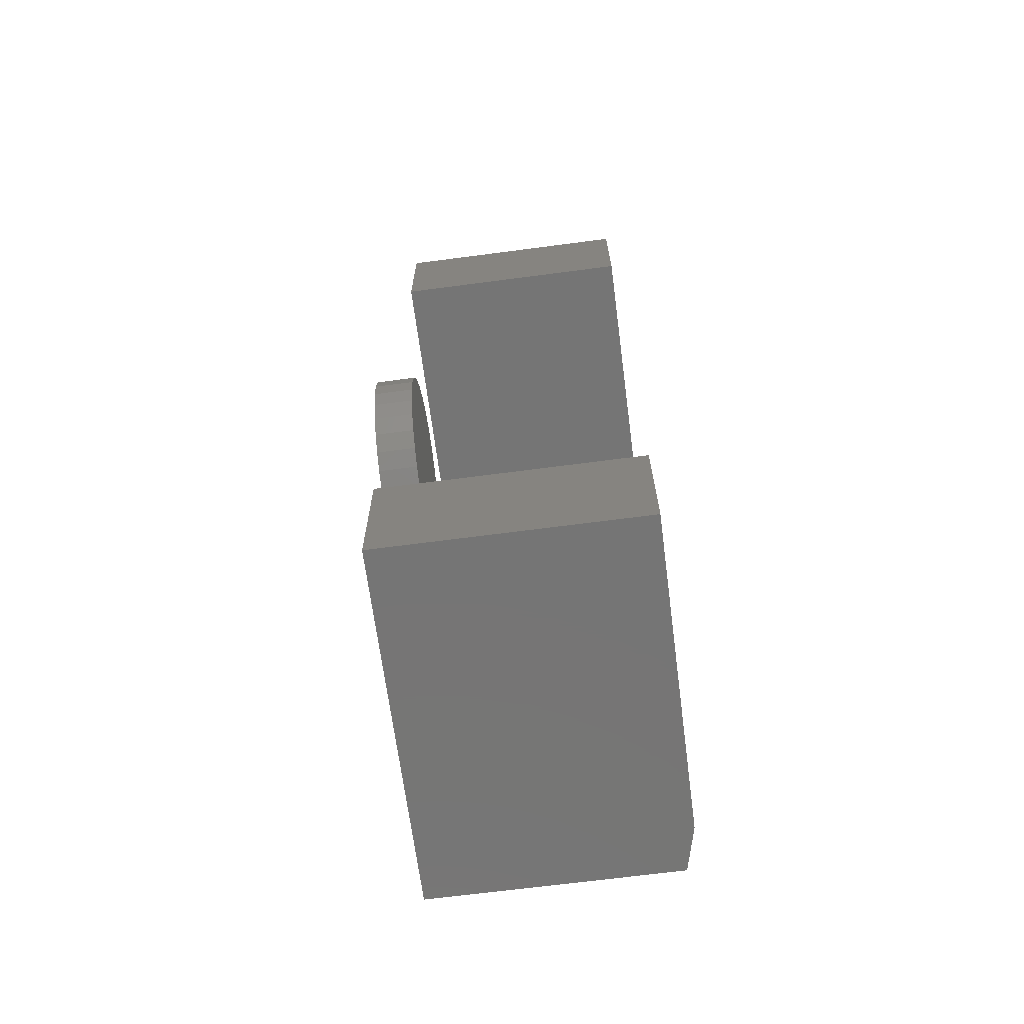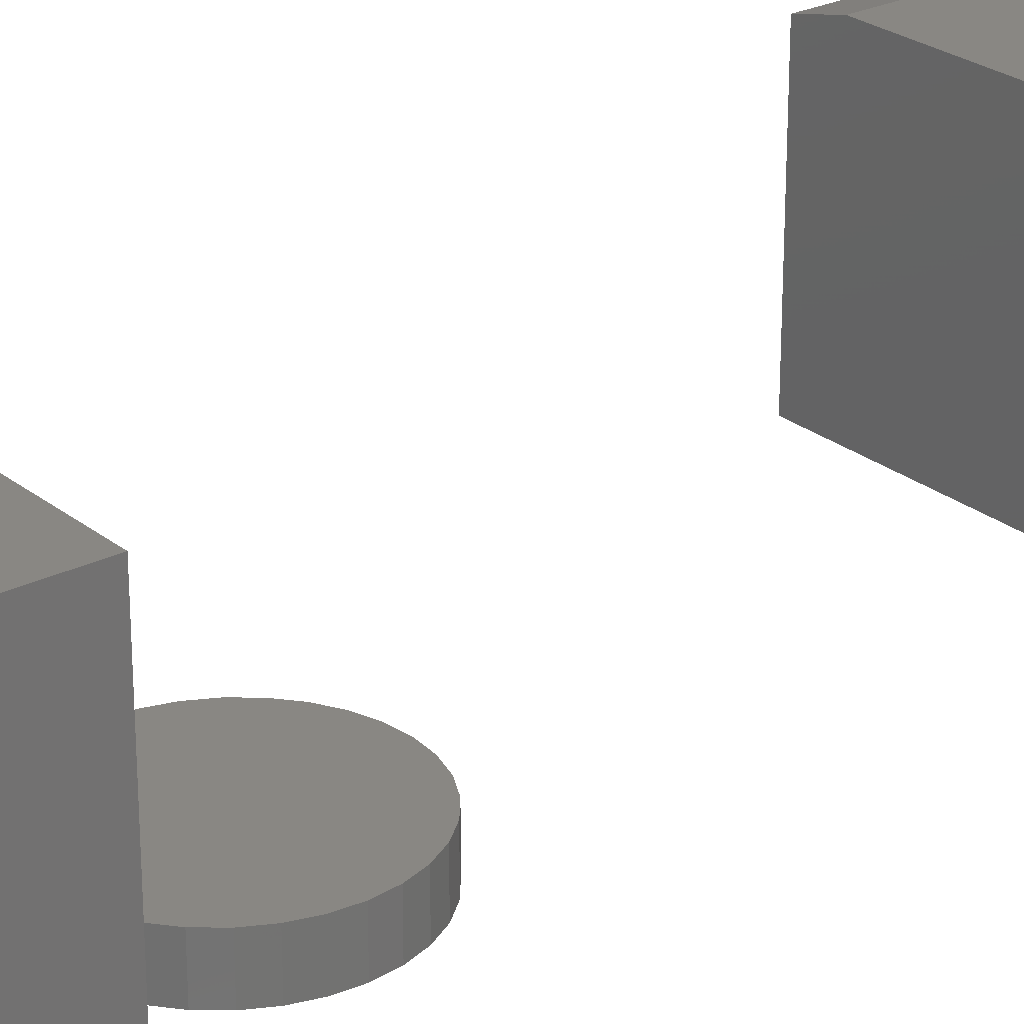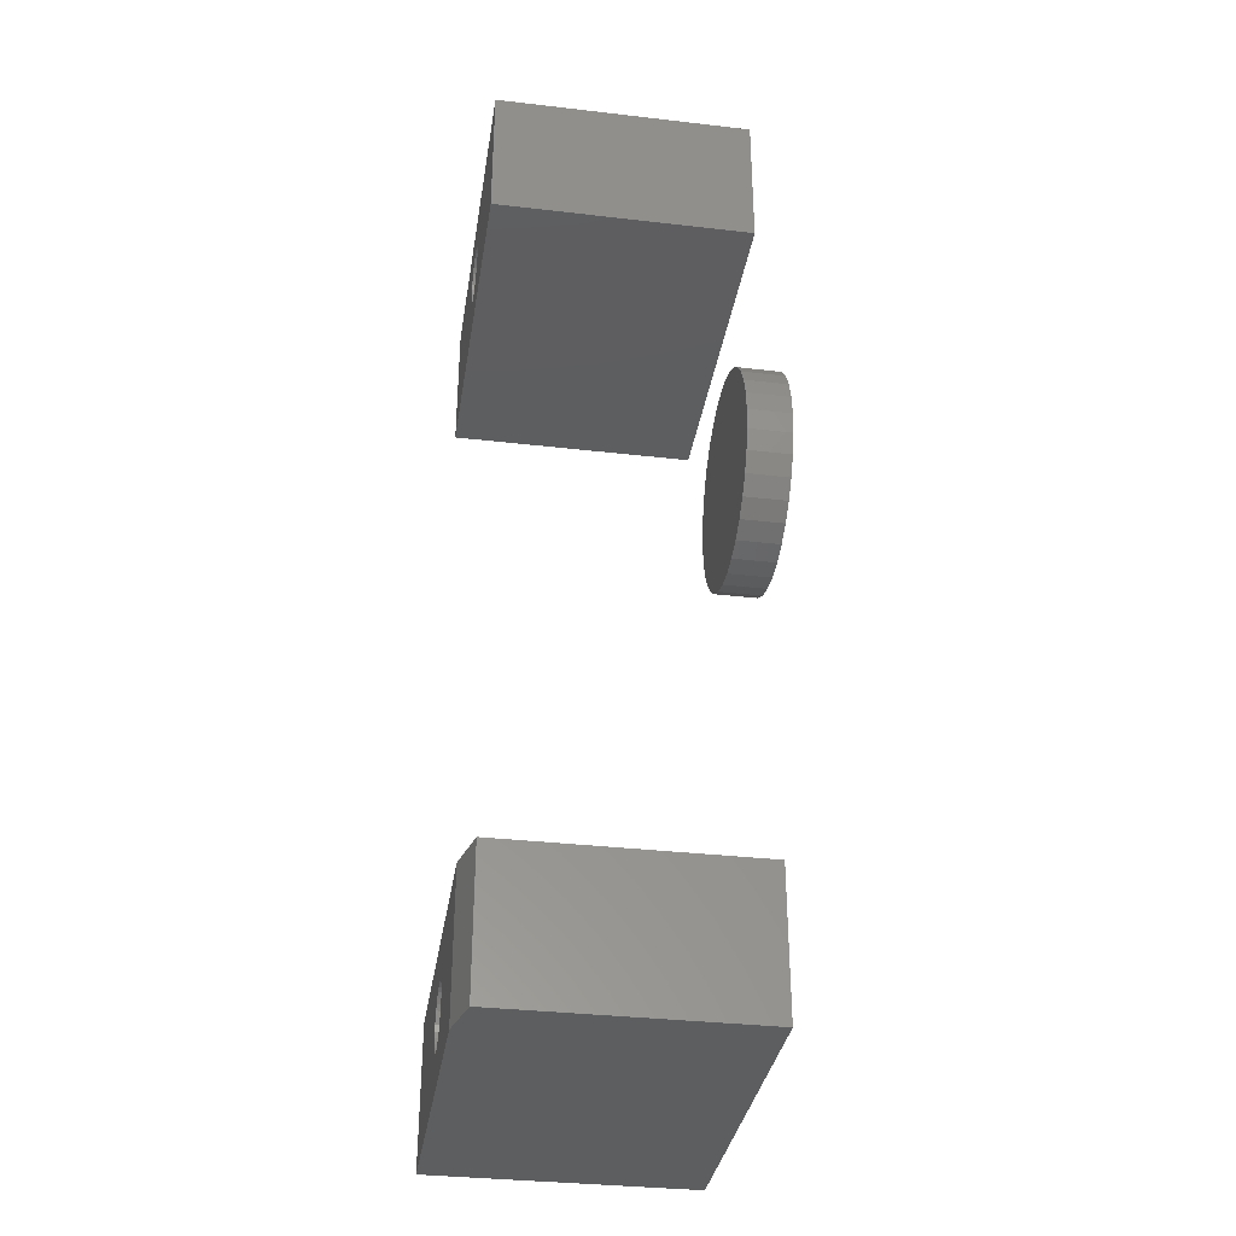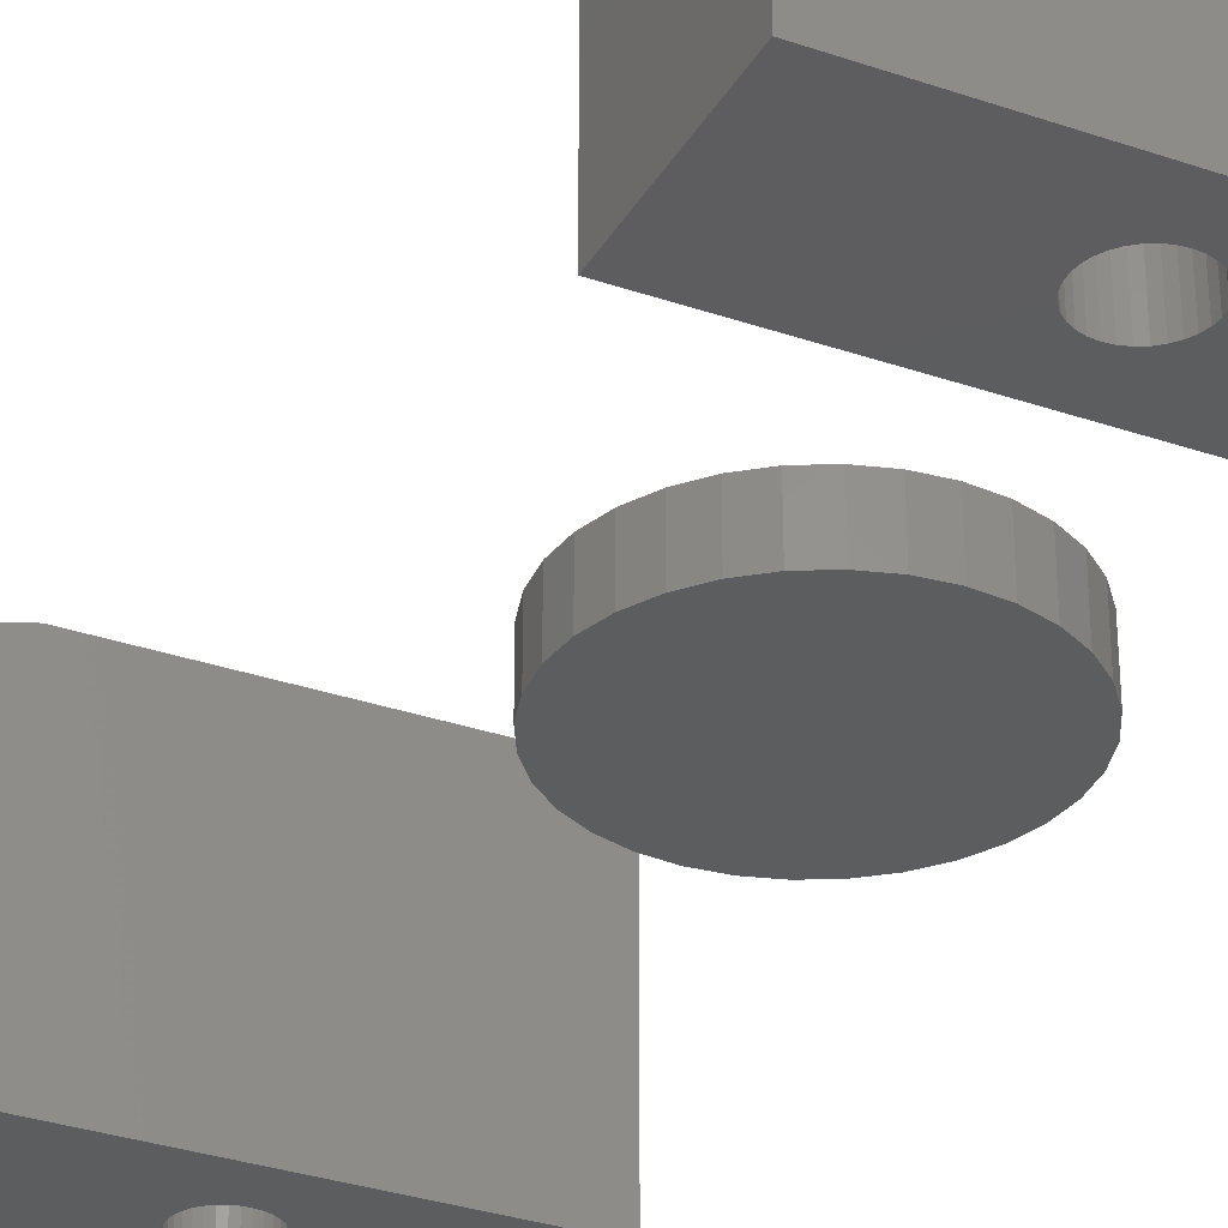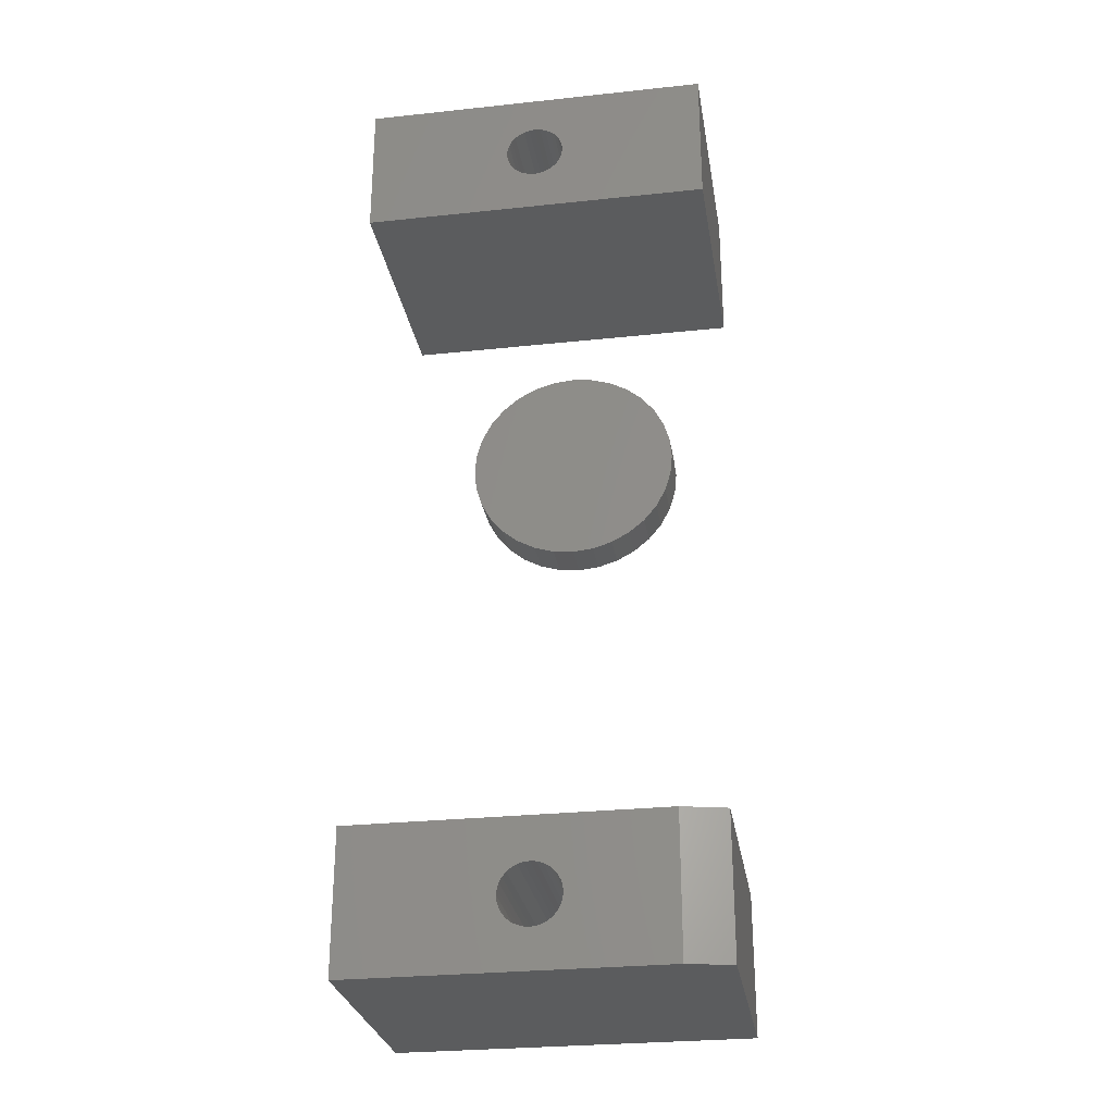
<metadata>
{"format":"stl","ext":"stl","renderer":"f3d","projection":"perspective","resolution":1024,"background":"white","views":[{"elev":-67.7,"azim":97.5,"up":"+Z"},{"elev":25.5,"azim":51.4,"up":"+Y"},{"elev":-34.3,"azim":-98.9,"up":"+Z"},{"elev":-32.0,"azim":-25.8,"up":"+Y"},{"elev":-28.1,"azim":-170.8,"up":"+Z"}]}
</metadata>
<code>
# stl→obj: 210 verts, 416 faces
v 0.01562 1.388e-17 -0.3906
v 0.01562 8.327e-18 -0.2906
v 0.01562 0.1719 -0.3906
v 0.01562 0.1719 -0.2906
v 0.04688 0.1797 -0.2906
v 0.2656 0.1797 -0.2906
v 0.1406 0.1797 -0.3209
v 0.1365 0.1797 -0.3213
v 0.1326 0.1797 -0.3225
v 0.1289 0.1797 -0.3244
v 0.1257 0.1797 -0.3271
v 0.1231 0.1797 -0.3302
v 0.1212 0.1797 -0.3339
v 0.12 0.1797 -0.3378
v 0.1196 0.1797 -0.3419
v 0.12 0.1797 -0.346
v 0.04688 0.1797 -0.3906
v 0.1212 0.1797 -0.35
v 0.1231 0.1797 -0.3536
v 0.1257 0.1797 -0.3568
v 0.1289 0.1797 -0.3594
v 0.1326 0.1797 -0.3614
v 0.1365 0.1797 -0.3626
v 0.1406 0.1797 -0.363
v 0.2656 0.1797 -0.3906
v 0.1613 0.1797 -0.346
v 0.1617 0.1797 -0.3419
v 0.1613 0.1797 -0.3378
v 0.1601 0.1797 -0.3339
v 0.1581 0.1797 -0.3302
v 0.1555 0.1797 -0.3271
v 0.1523 0.1797 -0.3244
v 0.1487 0.1797 -0.3225
v 0.1447 0.1797 -0.3213
v 0.1447 0.1797 -0.3626
v 0.1487 0.1797 -0.3614
v 0.1523 0.1797 -0.3594
v 0.1555 0.1797 -0.3568
v 0.1581 0.1797 -0.3536
v 0.1601 0.1797 -0.35
v 0.2656 -5.551e-18 -0.2906
v 0.2656 -4.249e-34 -0.3906
v 0.12 1.374e-18 -0.346
v 0.1196 1.169e-18 -0.3419
v 0.12 9.182e-19 -0.3378
v 0.1212 6.325e-19 -0.3339
v 0.1231 3.224e-19 -0.3302
v 0.1257 4.815e-34 -0.3271
v 0.1289 -3.224e-19 -0.3244
v 0.1326 -6.325e-19 -0.3225
v 0.1365 -9.182e-19 -0.3213
v 0.1406 -1.169e-18 -0.3209
v 0.1406 1.169e-18 -0.363
v 0.1365 1.374e-18 -0.3626
v 0.1326 1.527e-18 -0.3614
v 0.1289 1.621e-18 -0.3594
v 0.1257 1.653e-18 -0.3568
v 0.1231 1.621e-18 -0.3536
v 0.1212 1.527e-18 -0.35
v 0.1447 -1.374e-18 -0.3213
v 0.1487 -1.527e-18 -0.3225
v 0.1523 -1.621e-18 -0.3244
v 0.1555 -1.653e-18 -0.3271
v 0.1581 -1.621e-18 -0.3302
v 0.1601 -1.527e-18 -0.3339
v 0.1613 -1.374e-18 -0.3378
v 0.1617 -1.169e-18 -0.3419
v 0.1613 -9.182e-19 -0.346
v 0.1601 -6.325e-19 -0.35
v 0.1581 -3.224e-19 -0.3536
v 0.1555 -2.889e-34 -0.3568
v 0.1523 3.224e-19 -0.3594
v 0.1487 6.325e-19 -0.3614
v 0.1447 9.182e-19 -0.3626
v 0.2656 -5.551e-18 0.2875
v 0.2656 -4.249e-34 0.1875
v 0.2656 0.1797 0.2875
v 0.2656 0.1797 0.1875
v 0.01562 8.327e-18 0.2875
v 0.12 1.374e-18 0.2347
v 0.1196 1.169e-18 0.2388
v 0.12 9.182e-19 0.2429
v 0.1212 6.325e-19 0.2469
v 0.1231 3.224e-19 0.2505
v 0.1257 4.815e-34 0.2537
v 0.1289 -3.224e-19 0.2563
v 0.1326 -6.325e-19 0.2583
v 0.1365 -9.182e-19 0.2595
v 0.1406 -1.169e-18 0.2599
v 0.01562 1.388e-17 0.1875
v 0.1406 1.169e-18 0.2178
v 0.1365 1.374e-18 0.2182
v 0.1326 1.527e-18 0.2194
v 0.1289 1.621e-18 0.2213
v 0.1257 1.653e-18 0.2239
v 0.1231 1.621e-18 0.2271
v 0.1212 1.527e-18 0.2308
v 0.1447 -1.374e-18 0.2595
v 0.1487 -1.527e-18 0.2583
v 0.1523 -1.621e-18 0.2563
v 0.1555 -1.653e-18 0.2537
v 0.1581 -1.621e-18 0.2505
v 0.1601 -1.527e-18 0.2469
v 0.1613 -1.374e-18 0.2429
v 0.1617 -1.169e-18 0.2388
v 0.1613 -9.182e-19 0.2347
v 0.1601 -6.325e-19 0.2308
v 0.1581 -3.224e-19 0.2271
v 0.1555 -2.889e-34 0.2239
v 0.1523 3.224e-19 0.2213
v 0.1487 6.325e-19 0.2194
v 0.1447 9.182e-19 0.2182
v 0.01562 0.1797 0.2875
v 0.1406 0.1797 0.2599
v 0.1365 0.1797 0.2595
v 0.1326 0.1797 0.2583
v 0.1289 0.1797 0.2563
v 0.1257 0.1797 0.2537
v 0.1231 0.1797 0.2505
v 0.1212 0.1797 0.2469
v 0.12 0.1797 0.2429
v 0.1196 0.1797 0.2388
v 0.12 0.1797 0.2347
v 0.01562 0.1797 0.1875
v 0.1212 0.1797 0.2308
v 0.1231 0.1797 0.2271
v 0.1257 0.1797 0.2239
v 0.1289 0.1797 0.2213
v 0.1326 0.1797 0.2194
v 0.1365 0.1797 0.2182
v 0.1406 0.1797 0.2178
v 0.1613 0.1797 0.2347
v 0.1617 0.1797 0.2388
v 0.1613 0.1797 0.2429
v 0.1601 0.1797 0.2469
v 0.1581 0.1797 0.2505
v 0.1555 0.1797 0.2537
v 0.1523 0.1797 0.2563
v 0.1487 0.1797 0.2583
v 0.1447 0.1797 0.2595
v 0.1447 0.1797 0.2182
v 0.1487 0.1797 0.2194
v 0.1523 0.1797 0.2213
v 0.1555 0.1797 0.2239
v 0.1581 0.1797 0.2271
v 0.1601 0.1797 0.2308
v 0.1246 -0.03125 0.1485
v 0.1555 -0.03125 0.1485
v 0.14 -0.03125 0.15
v 0.1098 -0.03125 0.144
v 0.1703 -0.03125 0.144
v 0.09619 -0.03125 0.1367
v 0.1839 -0.03125 0.1367
v 0.08423 -0.03125 0.1269
v 0.1959 -0.03125 0.1269
v 0.1959 -0.03125 0.01523
v 0.09619 -0.03125 0.00541
v 0.1839 -0.03125 0.00541
v 0.1098 -0.03125 -0.001885
v 0.1703 -0.03125 -0.001885
v 0.1246 -0.03125 -0.006378
v 0.1555 -0.03125 -0.006378
v 0.14 -0.03125 -0.007895
v 0.2057 -0.03125 0.1149
v 0.07441 -0.03125 0.1149
v 0.213 -0.03125 0.1013
v 0.06711 -0.03125 0.1013
v 0.2175 -0.03125 0.08645
v 0.06262 -0.03125 0.08645
v 0.219 -0.03125 0.07105
v 0.0611 -0.03125 0.07105
v 0.2175 -0.03125 0.05565
v 0.06262 -0.03125 0.05565
v 0.213 -0.03125 0.04084
v 0.06711 -0.03125 0.04084
v 0.2057 -0.03125 0.02719
v 0.07441 -0.03125 0.02719
v 0.08423 -0.03125 0.01523
v 0.14 1.77e-16 0.15
v 0.1555 1.786e-16 0.1485
v 0.1246 1.752e-16 0.1485
v 0.1098 1.73e-16 0.144
v 0.1703 1.797e-16 0.144
v 0.09619 1.707e-16 0.1367
v 0.1839 1.804e-16 0.1367
v 0.08423 1.683e-16 0.1269
v 0.1959 1.807e-16 0.1269
v 0.1839 1.658e-16 0.00541
v 0.09619 1.561e-16 0.00541
v 0.1959 1.683e-16 0.01523
v 0.1098 1.568e-16 -0.001885
v 0.1703 1.635e-16 -0.001885
v 0.1246 1.58e-16 -0.006378
v 0.1555 1.614e-16 -0.006378
v 0.14 1.595e-16 -0.007895
v 0.08423 1.559e-16 0.01523
v 0.07441 1.561e-16 0.02719
v 0.2057 1.707e-16 0.02719
v 0.06711 1.568e-16 0.04084
v 0.213 1.73e-16 0.04084
v 0.06262 1.58e-16 0.05565
v 0.2175 1.752e-16 0.05565
v 0.0611 1.595e-16 0.07105
v 0.219 1.77e-16 0.07105
v 0.06262 1.614e-16 0.08645
v 0.2175 1.786e-16 0.08645
v 0.06711 1.635e-16 0.1013
v 0.213 1.797e-16 0.1013
v 0.07441 1.658e-16 0.1149
v 0.2057 1.804e-16 0.1149
f 1 2 3
f 3 2 4
f 5 6 7
f 5 7 8
f 5 8 9
f 5 9 10
f 5 10 11
f 5 11 12
f 5 12 13
f 5 13 14
f 5 14 15
f 5 15 16
f 17 5 16
f 17 16 18
f 17 18 19
f 17 19 20
f 17 20 21
f 17 21 22
f 17 22 23
f 17 23 24
f 17 24 25
f 6 25 26
f 6 26 27
f 6 27 28
f 6 28 29
f 6 29 30
f 6 30 31
f 6 31 32
f 6 32 33
f 6 33 34
f 6 34 7
f 25 24 35
f 25 35 36
f 25 36 37
f 25 37 38
f 25 38 39
f 25 39 40
f 25 40 26
f 2 41 4
f 4 41 6
f 4 6 5
f 42 1 25
f 25 1 3
f 25 3 17
f 5 17 4
f 4 17 3
f 41 42 6
f 6 42 25
f 2 43 44
f 2 44 45
f 2 45 46
f 2 46 47
f 2 47 48
f 2 48 49
f 2 49 50
f 2 50 51
f 2 51 52
f 2 52 41
f 1 42 53
f 1 53 54
f 1 54 55
f 1 55 56
f 1 56 57
f 1 57 58
f 1 58 59
f 1 59 43
f 1 43 2
f 41 52 60
f 41 60 61
f 41 61 62
f 41 62 63
f 41 63 64
f 41 64 65
f 41 65 66
f 41 66 67
f 41 67 68
f 41 68 42
f 42 68 69
f 42 69 70
f 42 70 71
f 42 71 72
f 42 72 73
f 42 73 74
f 42 74 53
f 67 26 68
f 68 26 40
f 68 40 69
f 69 40 39
f 69 39 70
f 70 39 38
f 70 38 71
f 71 38 37
f 71 37 72
f 72 37 36
f 72 36 73
f 73 36 35
f 73 35 74
f 74 35 24
f 74 24 53
f 26 67 27
f 27 67 66
f 27 66 28
f 28 66 65
f 28 65 29
f 29 65 64
f 29 64 30
f 30 64 63
f 30 63 31
f 31 63 62
f 31 62 32
f 32 62 61
f 32 61 33
f 33 61 60
f 33 60 34
f 34 60 52
f 34 52 7
f 44 14 45
f 45 14 13
f 45 13 46
f 46 13 12
f 46 12 47
f 47 12 11
f 47 11 48
f 48 11 10
f 48 10 49
f 49 10 9
f 49 9 50
f 50 9 8
f 50 8 51
f 51 8 7
f 51 7 52
f 14 44 15
f 15 44 43
f 15 43 16
f 16 43 59
f 16 59 18
f 18 59 58
f 18 58 19
f 19 58 57
f 19 57 20
f 20 57 56
f 20 56 21
f 21 56 55
f 21 55 22
f 22 55 54
f 22 54 23
f 23 54 53
f 23 53 24
f 75 76 77
f 77 76 78
f 79 80 81
f 79 81 82
f 79 82 83
f 79 83 84
f 79 84 85
f 79 85 86
f 79 86 87
f 79 87 88
f 79 88 89
f 79 89 75
f 90 76 91
f 90 91 92
f 90 92 93
f 90 93 94
f 90 94 95
f 90 95 96
f 90 96 97
f 90 97 80
f 90 80 79
f 75 89 98
f 75 98 99
f 75 99 100
f 75 100 101
f 75 101 102
f 75 102 103
f 75 103 104
f 75 104 105
f 75 105 106
f 75 106 76
f 76 106 107
f 76 107 108
f 76 108 109
f 76 109 110
f 76 110 111
f 76 111 112
f 76 112 91
f 113 77 114
f 113 114 115
f 113 115 116
f 113 116 117
f 113 117 118
f 113 118 119
f 113 119 120
f 113 120 121
f 113 121 122
f 113 122 123
f 124 113 123
f 124 123 125
f 124 125 126
f 124 126 127
f 124 127 128
f 124 128 129
f 124 129 130
f 124 130 131
f 124 131 78
f 77 78 132
f 77 132 133
f 77 133 134
f 77 134 135
f 77 135 136
f 77 136 137
f 77 137 138
f 77 138 139
f 77 139 140
f 77 140 114
f 78 131 141
f 78 141 142
f 78 142 143
f 78 143 144
f 78 144 145
f 78 145 146
f 78 146 132
f 79 75 113
f 113 75 77
f 76 90 78
f 78 90 124
f 90 79 124
f 124 79 113
f 105 132 106
f 106 132 146
f 106 146 107
f 107 146 145
f 107 145 108
f 108 145 144
f 108 144 109
f 109 144 143
f 109 143 110
f 110 143 142
f 110 142 111
f 111 142 141
f 111 141 112
f 112 141 131
f 112 131 91
f 132 105 133
f 133 105 104
f 133 104 134
f 134 104 103
f 134 103 135
f 135 103 102
f 135 102 136
f 136 102 101
f 136 101 137
f 137 101 100
f 137 100 138
f 138 100 99
f 138 99 139
f 139 99 98
f 139 98 140
f 140 98 89
f 140 89 114
f 81 121 82
f 82 121 120
f 82 120 83
f 83 120 119
f 83 119 84
f 84 119 118
f 84 118 85
f 85 118 117
f 85 117 86
f 86 117 116
f 86 116 87
f 87 116 115
f 87 115 88
f 88 115 114
f 88 114 89
f 121 81 122
f 122 81 80
f 122 80 123
f 123 80 97
f 123 97 125
f 125 97 96
f 125 96 126
f 126 96 95
f 126 95 127
f 127 95 94
f 127 94 128
f 128 94 93
f 128 93 129
f 129 93 92
f 129 92 130
f 130 92 91
f 130 91 131
f 147 148 149
f 148 147 150
f 148 150 151
f 151 150 152
f 151 152 153
f 153 152 154
f 153 154 155
f 156 157 158
f 158 157 159
f 158 159 160
f 160 159 161
f 160 161 162
f 162 161 163
f 155 154 164
f 164 154 165
f 164 165 166
f 166 165 167
f 166 167 168
f 168 167 169
f 168 169 170
f 170 169 171
f 170 171 172
f 172 171 173
f 172 173 174
f 174 173 175
f 174 175 176
f 176 175 177
f 176 177 156
f 156 177 178
f 156 178 157
f 179 180 181
f 182 181 180
f 183 182 180
f 184 182 183
f 185 184 183
f 186 184 185
f 187 186 185
f 188 189 190
f 191 189 188
f 192 191 188
f 193 191 192
f 194 193 192
f 195 193 194
f 189 196 190
f 190 196 197
f 190 197 198
f 198 197 199
f 198 199 200
f 200 199 201
f 200 201 202
f 202 201 203
f 202 203 204
f 204 203 205
f 204 205 206
f 206 205 207
f 206 207 208
f 208 207 209
f 208 209 210
f 210 209 186
f 210 186 187
f 204 170 202
f 202 170 172
f 202 172 200
f 200 172 174
f 200 174 198
f 198 174 176
f 198 176 190
f 190 176 156
f 190 156 188
f 188 156 158
f 188 158 192
f 192 158 160
f 192 160 194
f 194 160 162
f 194 162 195
f 195 162 163
f 195 163 193
f 193 163 161
f 193 161 191
f 191 161 159
f 191 159 189
f 189 159 157
f 189 157 196
f 196 157 178
f 196 178 197
f 197 178 177
f 197 177 199
f 199 177 175
f 199 175 201
f 201 175 173
f 201 173 203
f 203 173 171
f 203 171 205
f 205 171 169
f 205 169 207
f 207 169 167
f 207 167 209
f 209 167 165
f 209 165 186
f 186 165 154
f 186 154 184
f 184 154 152
f 184 152 182
f 182 152 150
f 182 150 181
f 181 150 147
f 181 147 179
f 179 147 149
f 179 149 180
f 180 149 148
f 180 148 183
f 183 148 151
f 183 151 185
f 185 151 153
f 185 153 187
f 187 153 155
f 187 155 210
f 210 155 164
f 210 164 208
f 208 164 166
f 208 166 206
f 206 166 168
f 206 168 204
f 204 168 170

</code>
